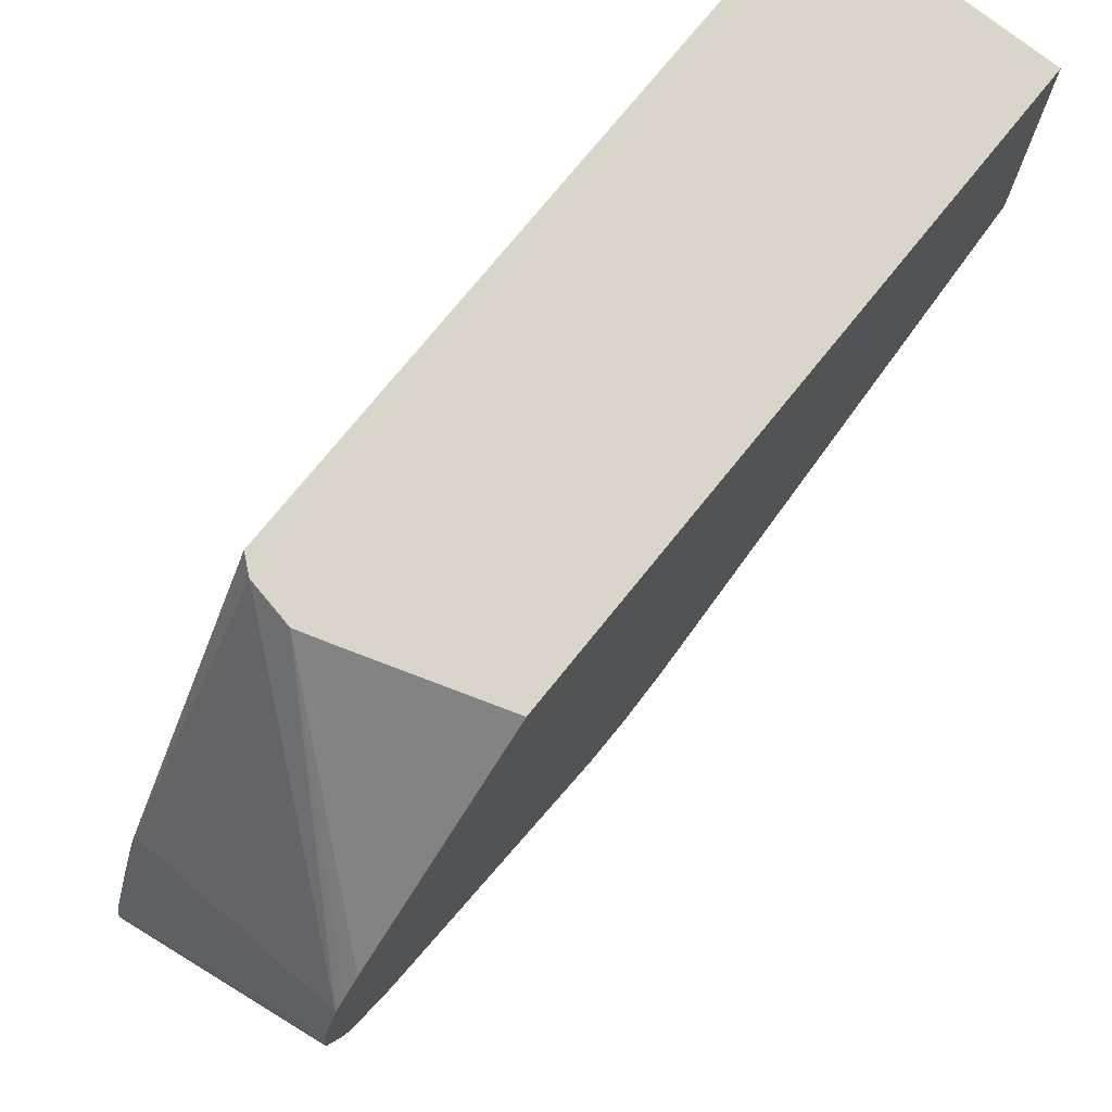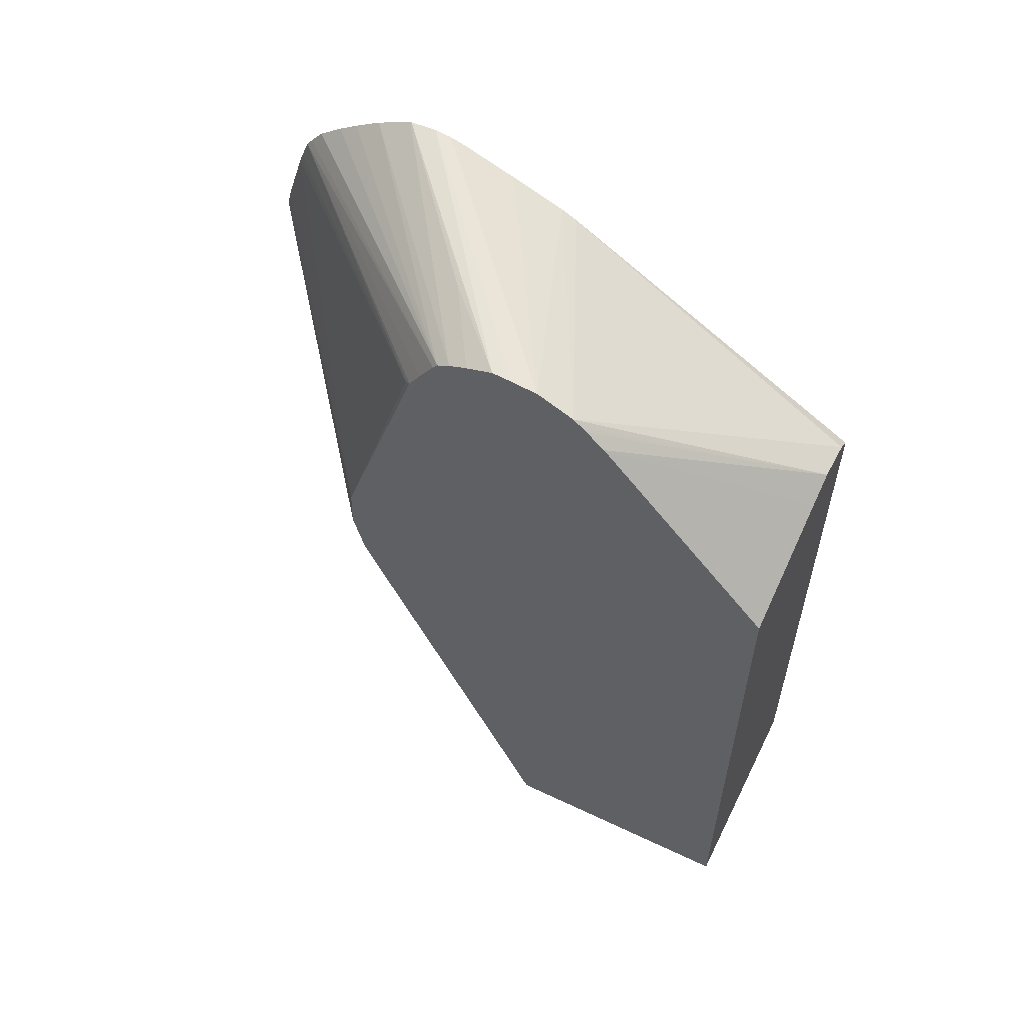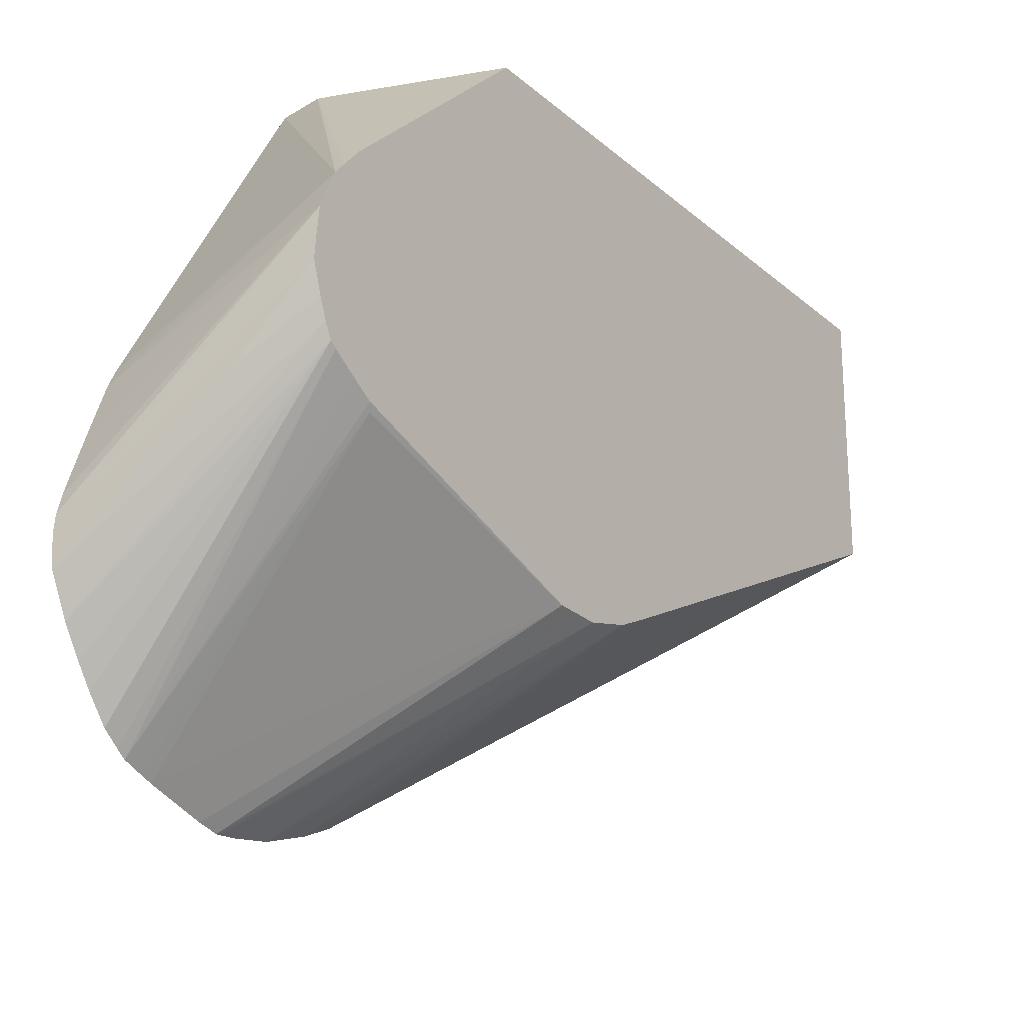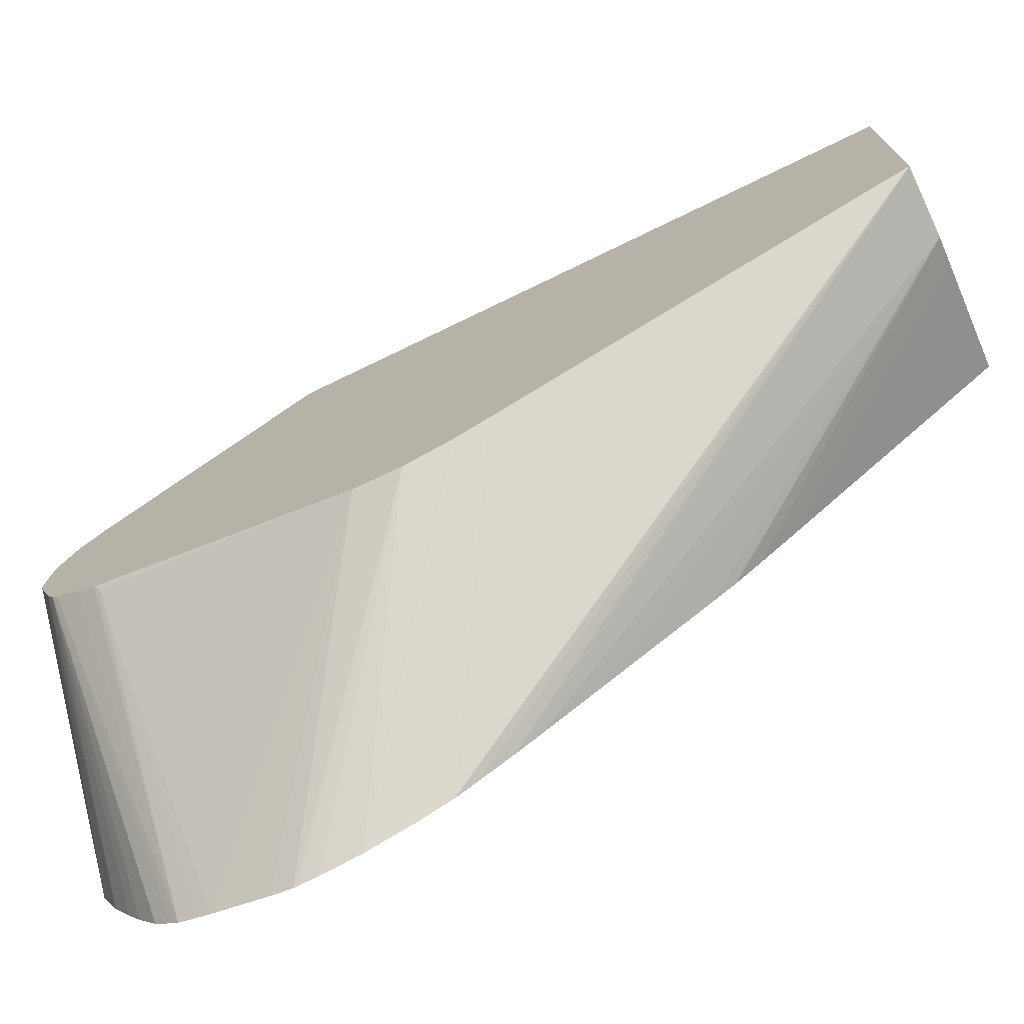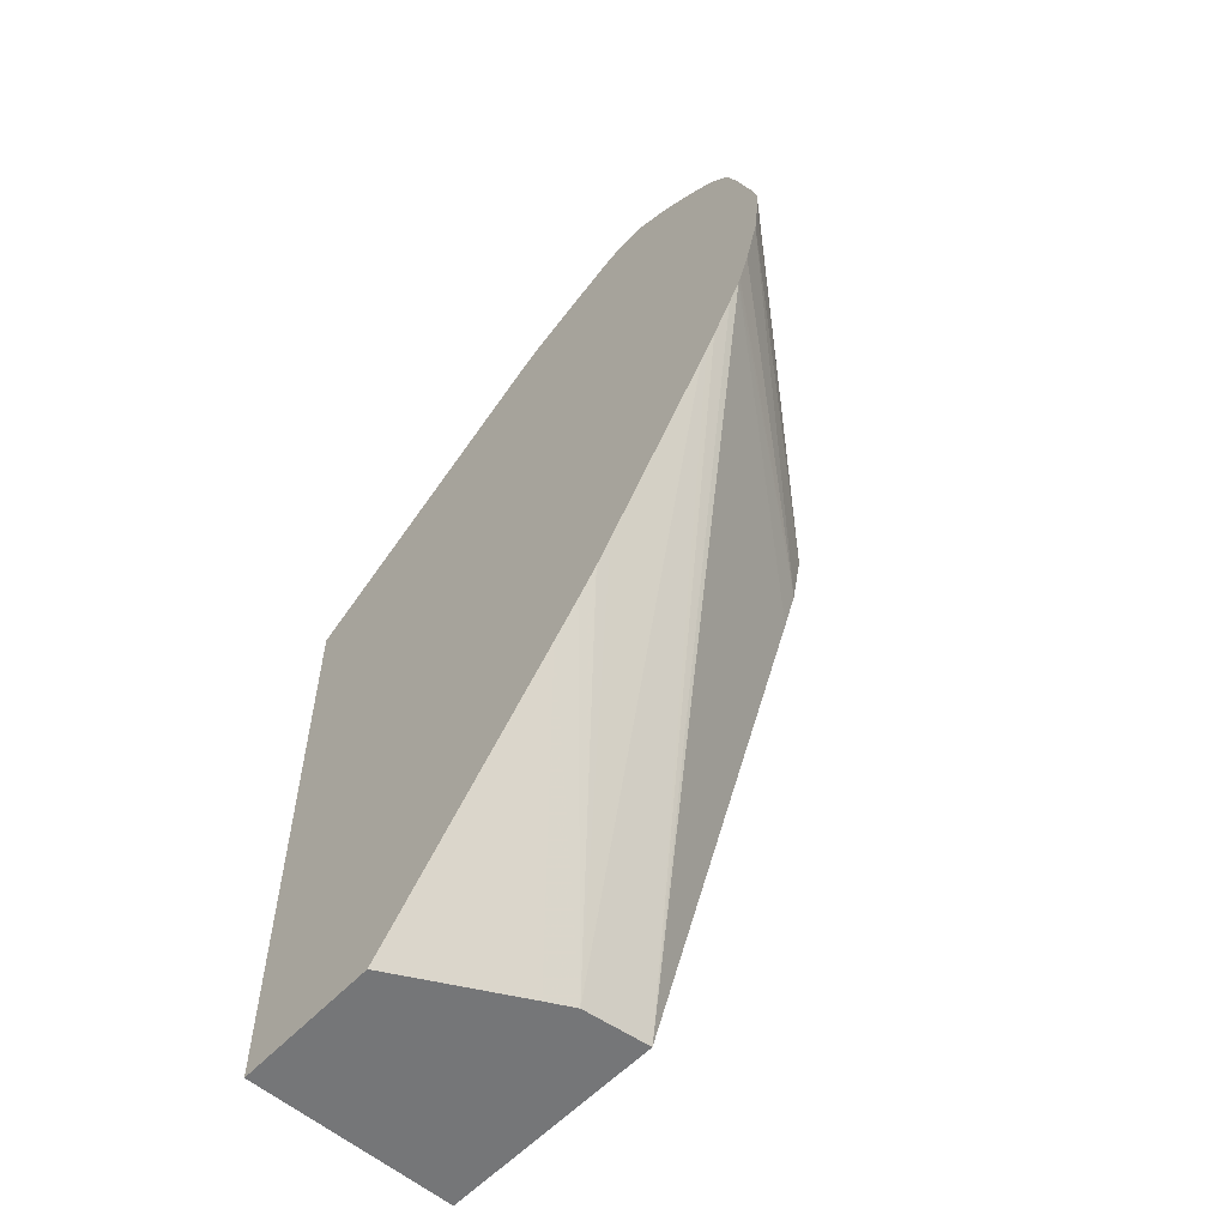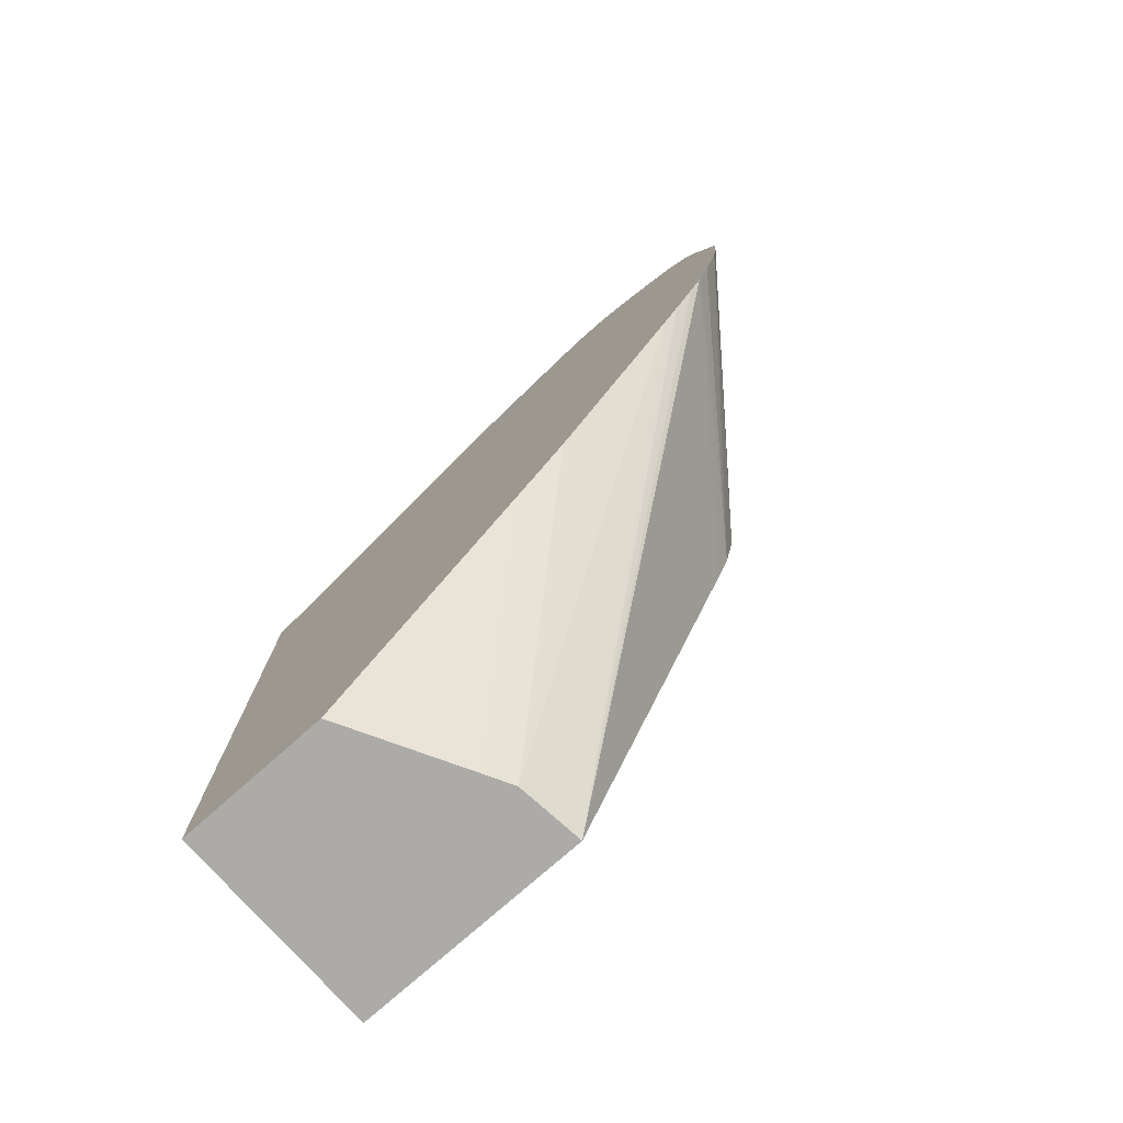
<metadata>
{"format":"obj","ext":"obj","renderer":"f3d","projection":"perspective","resolution":1024,"background":"white","views":[{"elev":74.4,"azim":38.8,"up":"+Y"},{"elev":57.5,"azim":116.3,"up":"+Z"},{"elev":-22.1,"azim":34.6,"up":"+Y"},{"elev":-73.2,"azim":115.9,"up":"+Y"},{"elev":-56.8,"azim":-42.3,"up":"+Z"},{"elev":-76.4,"azim":-48.4,"up":"+Z"}]}
</metadata>
<code>
v 0.01338 -0.00477 -0.01066
v 0.01338 -0.00477 -0.01059
v 0.01338 -0.00475 -0.01095
v 0.01679 -0.001916 -0.01361
v 0.01338 -0.004695 -0.01029
v 0.01679 -0.001894 -0.01291
v 0.01338 -0.00467 -0.01152
v 0.01679 -0.001743 -0.01432
v 0.01338 -0.004425 -0.009428
v 0.01679 -0.0006164 -0.009005
v 0.01674 -0.0007099 -0.009077
v 0.01338 -0.004452 -0.01222
v 0.01679 -0.001524 -0.01481
v 0.01338 -0.004283 -0.01263
v 0.01338 -0.004249 -0.01271
v 0.01338 -0.004364 -0.009264
v 0.01679 -0.0004392 -0.008722
v 0.01338 -0.004249 -0.008967
v 0.01679 0.001363 -0.02102
v 0.01338 -0.004051 -0.01302
v 0.01679 -0.0002085 -0.008367
v 0.01338 -0.004155 -0.008844
v 0.0157 0.001483 -0.02102
v 0.01679 0.005175 -0.02102
v 0.01338 -0.003717 -0.01352
v 0.01338 -0.003559 -0.01374
v 0.01338 -0.003448 -0.01389
v 0.01679 -0.0001365 -0.00828
v 0.01338 -0.003961 -0.008609
v 0.01528 0.001708 -0.02102
v 0.01338 -0.002806 -0.01474
v 0.01338 -0.002228 -0.01551
v 0.01338 -0.001615 -0.01632
v 0.01338 -0.001347 -0.01667
v 0.01338 -0.000998 -0.01706
v 0.01338 -0.0008968 -0.01717
v 0.01338 -0.0005512 -0.01754
v 0.01338 0.005175 -0.02102
v 0.01679 0.005175 -0.0117
v 0.01679 5.824e-05 -0.008174
v 0.01338 -0.002889 -0.007869
v 0.01338 -0.003301 -0.008126
v 0.01338 -0.003603 -0.008331
v 0.01338 0.002735 -0.02102
v 0.01338 0.005175 -0.01123
v 0.01481 0.005175 -0.01106
v 0.01679 0.002748 -0.009
v 0.01679 0.0003347 -0.008068
v 0.01338 -0.002319 -0.007601
v 0.01338 -0.00234 -0.007608
v 0.01338 0.0004311 -0.008404
v 0.01358 0.005175 -0.01106
v 0.01429 0.005175 -0.0109
v 0.01679 0.002481 -0.008704
v 0.01679 0.0007387 -0.007938
v 0.01639 0.0003357 -0.007907
v 0.01569 -0.0003604 -0.007856
v 0.01338 -0.001907 -0.007578
v 0.01338 0.0001936 -0.008285
v 0.01679 0.001995 -0.008267
v 0.01362 0.005175 -0.01103
v 0.01427 0.005175 -0.0109
v 0.01679 0.002108 -0.008363
v 0.01679 0.002194 -0.008438
v 0.01679 0.001033 -0.007963
v 0.01338 -0.001659 -0.007608
v 0.01679 0.001437 -0.008009
v 0.01338 -0.0006203 -0.007972
v 0.01338 -0.001403 -0.007683
f 39 46 47
f 40 48 49
f 24 53 46
f 15 20 19
f 1 26 25
f 1 25 20
f 1 41 50
f 23 34 35
f 18 21 22
f 19 23 30
f 19 30 44
f 19 44 38
f 19 38 24
f 7 12 8
f 48 55 56
f 8 14 15
f 2 6 5
f 23 32 33
f 23 33 34
f 4 13 19
f 4 19 24
f 4 24 39
f 4 54 64
f 23 31 32
f 1 14 12
f 4 60 67
f 1 51 45
f 1 34 33
f 1 33 32
f 4 17 10
f 4 10 6
f 1 7 3
f 19 25 26
f 1 12 7
f 19 27 23
f 21 28 29
f 21 29 22
f 23 27 31
f 1 15 14
f 1 3 4
f 51 61 52
f 53 64 54
f 23 35 36
f 23 36 37
f 23 37 30
f 24 38 45
f 24 45 52
f 19 20 25
f 8 12 14
f 19 26 27
f 4 7 8
f 1 32 31
f 1 31 27
f 1 27 26
f 60 62 61
f 59 67 60
f 59 68 67
f 58 67 66
f 24 62 53
f 24 61 62
f 6 11 9
f 4 64 63
f 4 63 60
f 1 9 16
f 1 16 18
f 1 18 22
f 1 20 15
f 1 59 51
f 48 56 57
f 48 57 49
f 49 57 56
f 49 56 55
f 49 55 58
f 51 59 60
f 5 6 9
f 6 10 11
f 67 68 69
f 66 67 69
f 4 55 48
f 4 48 40
f 1 43 42
f 4 28 21
f 17 21 18
f 55 65 58
f 58 65 67
f 46 54 47
f 8 15 13
f 9 11 16
f 10 17 18
f 10 18 11
f 11 18 16
f 51 60 61
f 1 22 29
f 1 29 43
f 4 40 28
f 3 7 4
f 4 8 13
f 53 62 60
f 53 60 63
f 53 63 64
f 4 39 47
f 4 47 54
f 4 67 65
f 4 65 55
f 1 4 2
f 2 4 6
f 1 49 58
f 1 58 66
f 1 66 69
f 1 69 68
f 1 68 59
f 1 2 5
f 28 43 29
f 30 37 44
f 1 38 44
f 1 44 37
f 1 37 36
f 4 21 17
f 1 35 34
f 1 42 41
f 1 36 35
f 1 50 49
f 1 5 9
f 1 45 38
f 13 15 19
f 24 52 61
f 46 53 54
f 45 51 52
f 40 50 41
f 40 49 50
f 28 42 43
f 28 41 42
f 28 40 41
f 24 46 39

</code>
